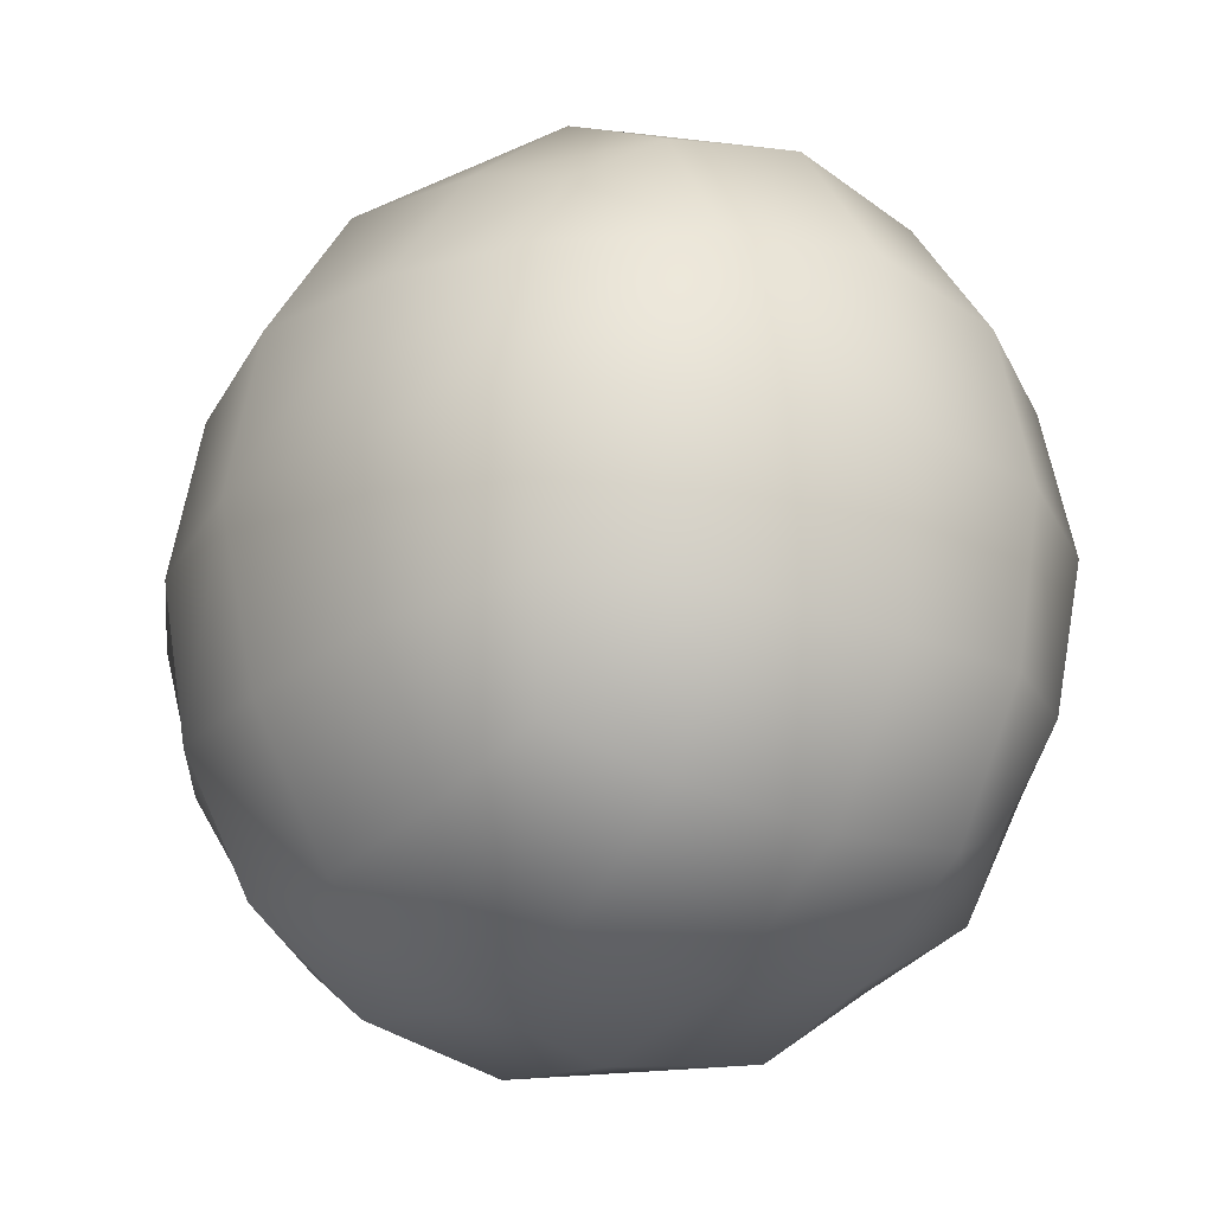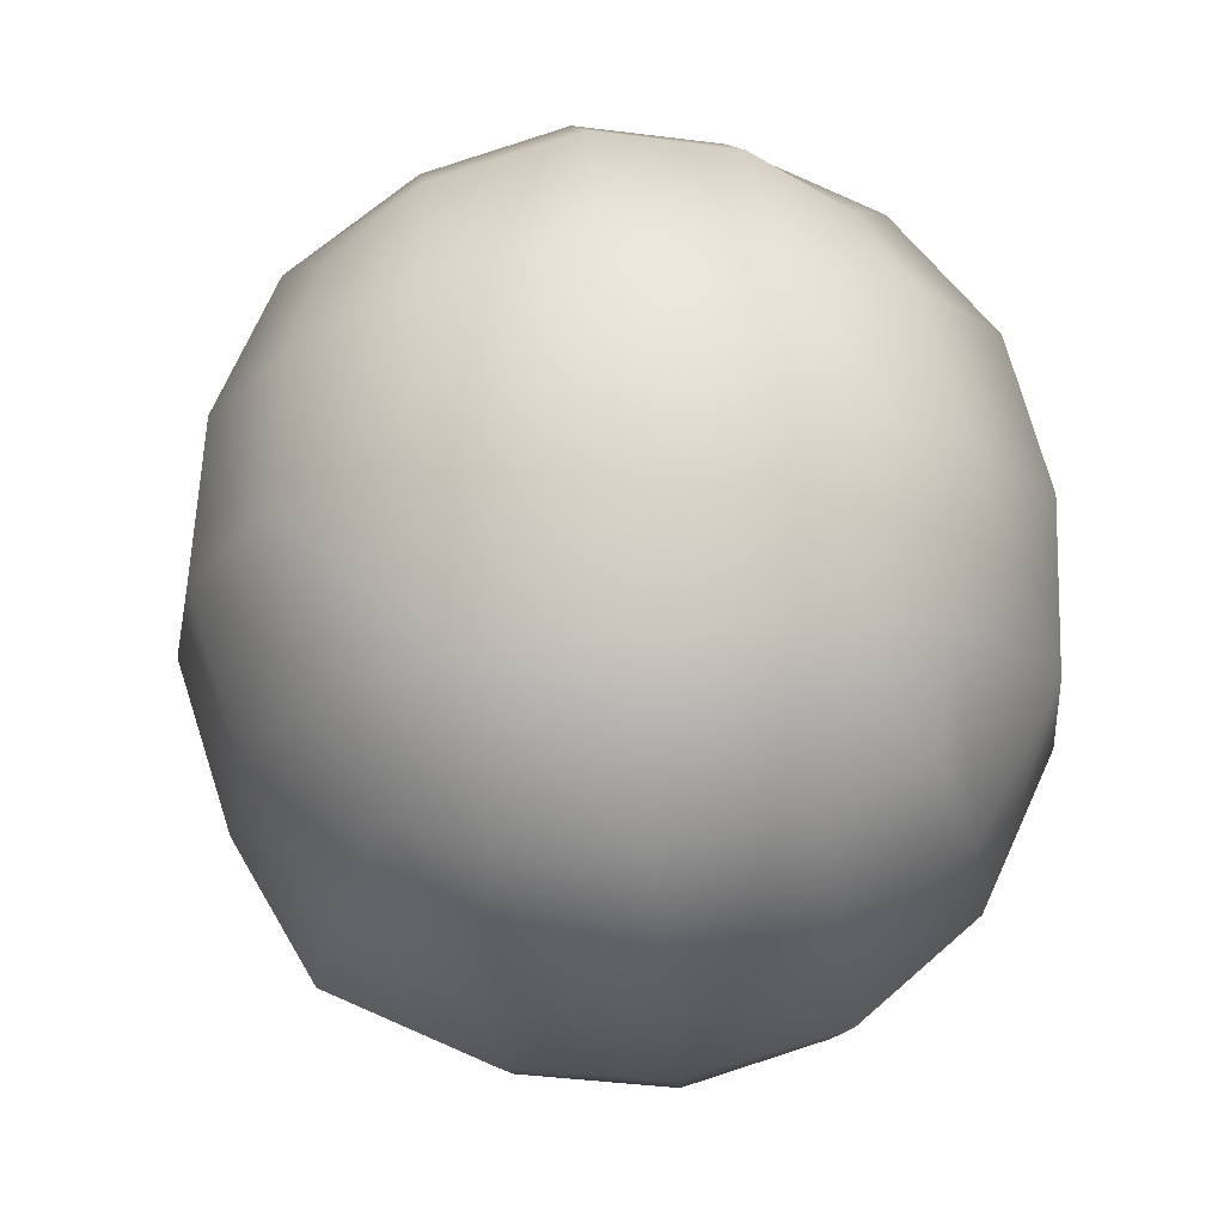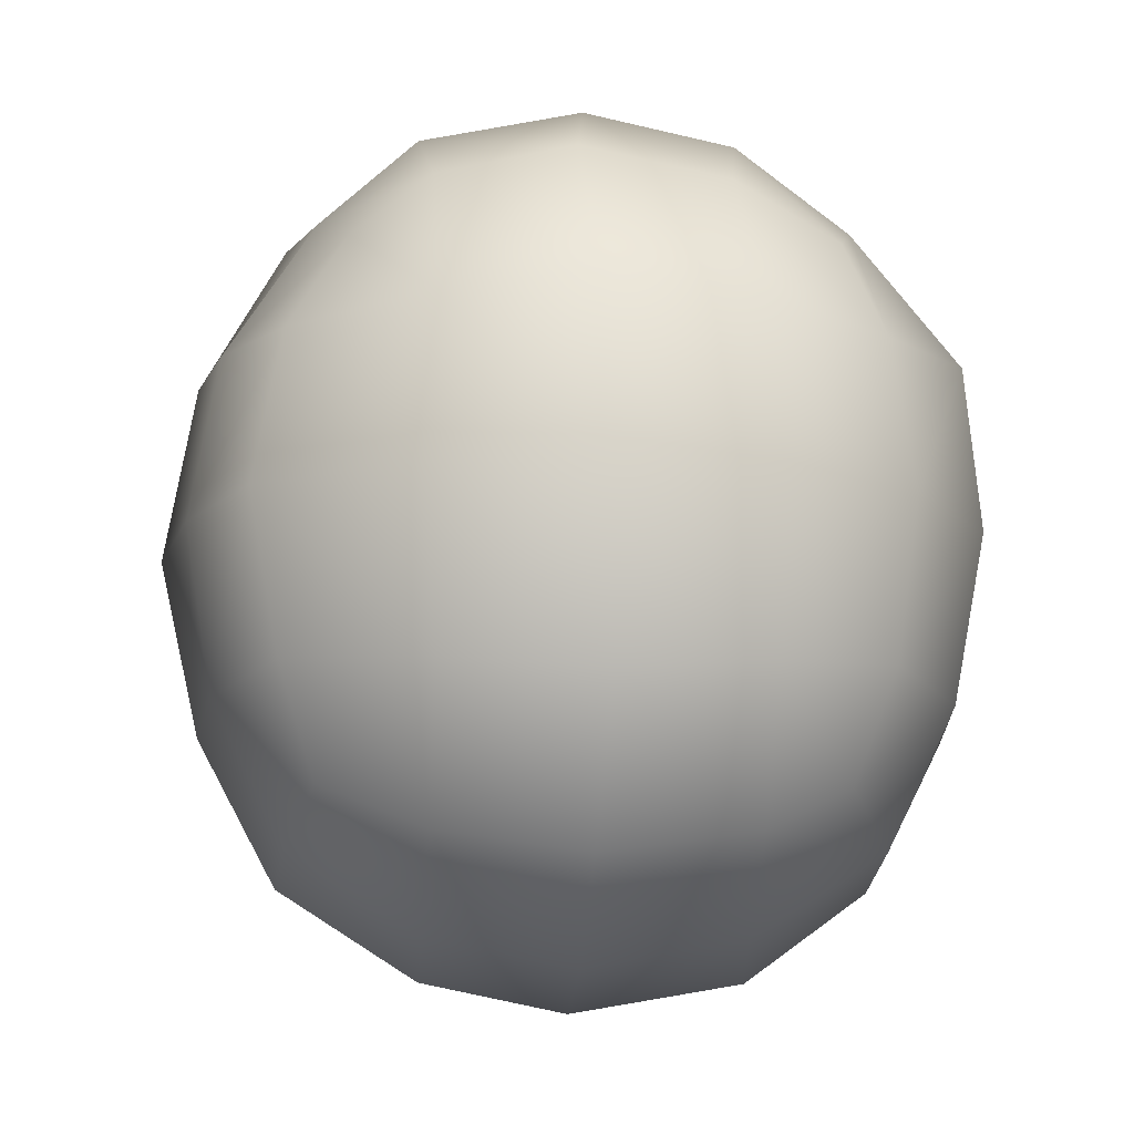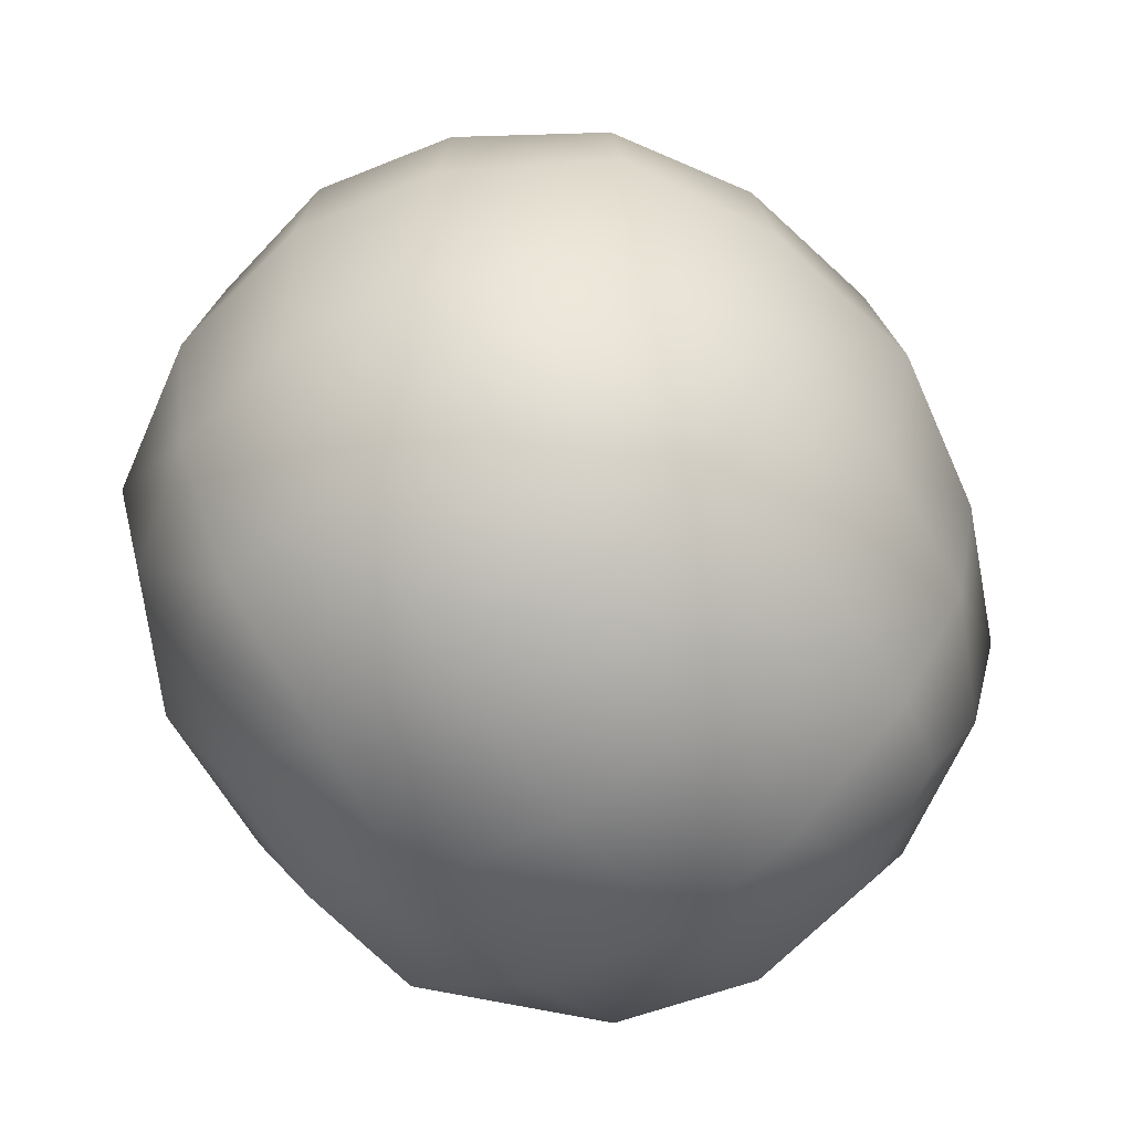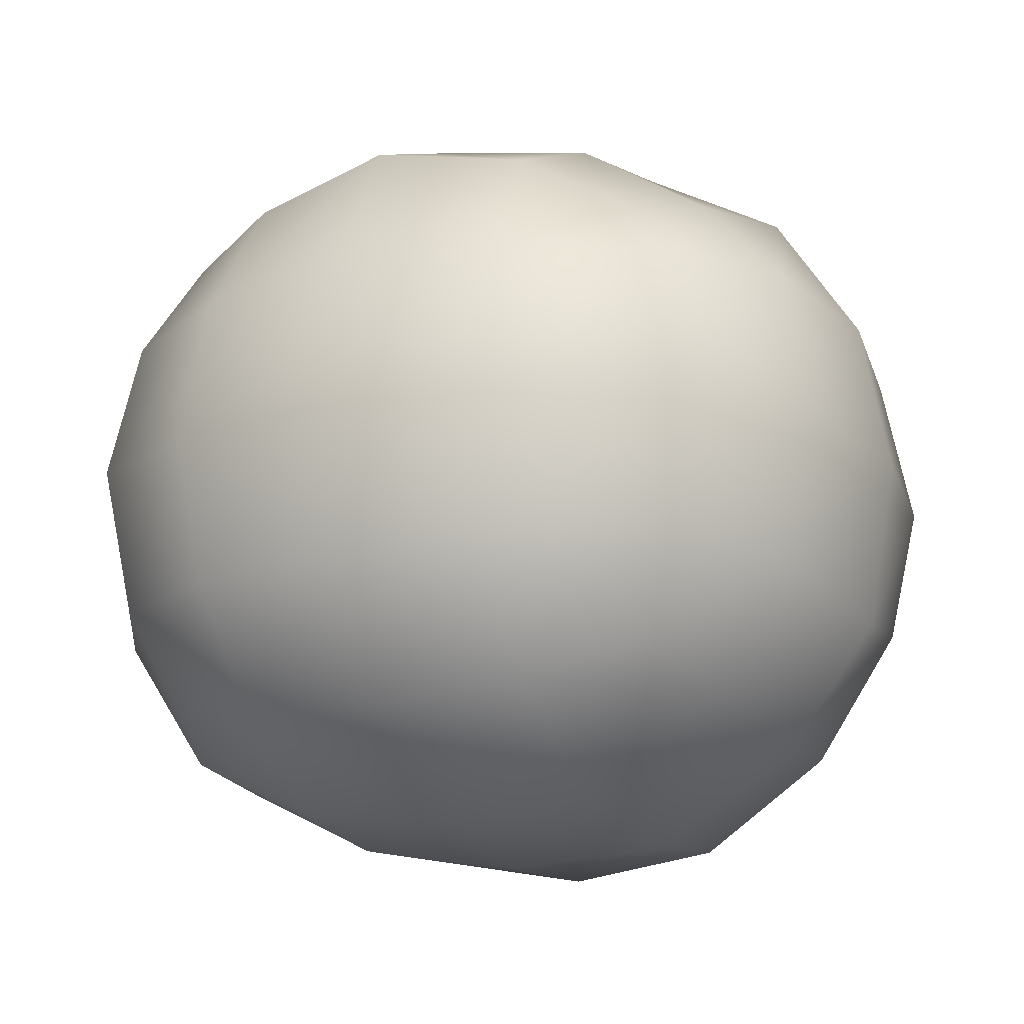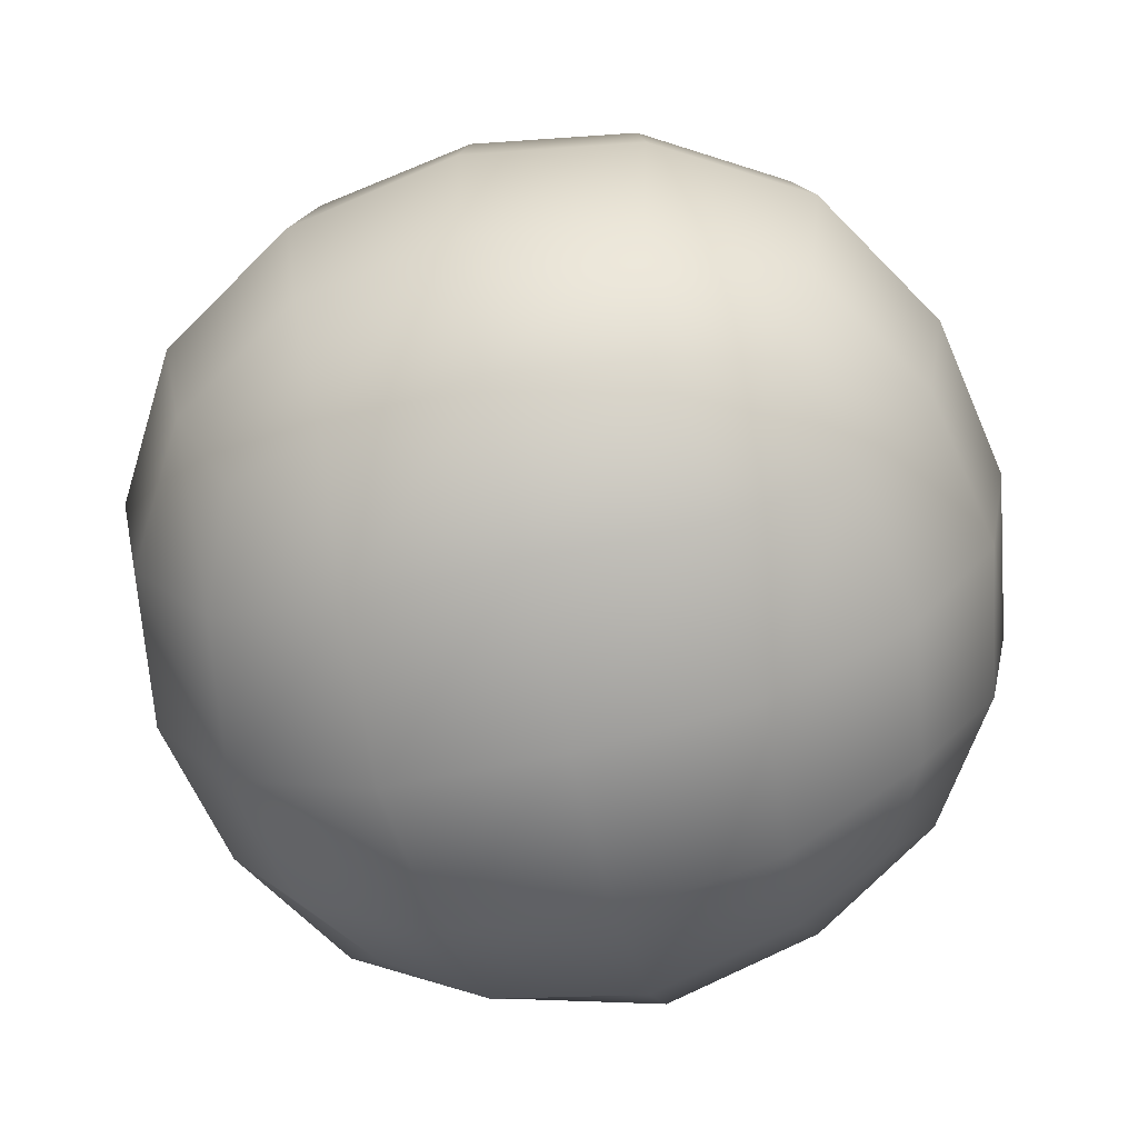
<metadata>
{"format":"obj","ext":"obj","renderer":"f3d","projection":"perspective","resolution":1024,"background":"white","views":[{"elev":-24.5,"azim":-124.0,"up":"+Z"},{"elev":69.5,"azim":-96.4,"up":"+Z"},{"elev":-12.4,"azim":-93.3,"up":"+Z"},{"elev":-60.2,"azim":125.4,"up":"+Z"},{"elev":-17.8,"azim":-64.6,"up":"+Y"},{"elev":-66.2,"azim":-166.2,"up":"+Y"}]}
</metadata>
<code>
g default
v -0.2263 -0.4082 0.4367
v 0.6471 -0.4057 0.4368
v -0.2263 0.3754 0.4367
v 0.6471 0.3871 0.4368
v -0.2262 0.413 -0.4367
v 0.6472 0.3871 -0.4366
v -0.2262 -0.4095 -0.4367
v 0.6472 -0.3949 -0.4366
v -0.3411 0.5155 1e-05
v 0.7621 -0.006617 -0.5515
v 0.2105 -0.4947 -0.5515
v -0.3411 -0.005114 -0.5516
v 0.762 -0.5173 7.5e-05
v -0.3411 -0.4998 1e-05
v 0.2104 -0.5037 0.5516
v 0.762 -0.0201 0.5517
v 0.2104 0.492 0.5516
v -0.3411 0.01943 0.5516
v 0.762 0.504 7.5e-05
v 0.2105 0.488 -0.5515
v 0.2104 -0.01024 0.7534
v 0.2105 0.6904 4.2e-05
v 0.2105 0.00408 -0.7533
v 0.2105 -0.6806 4.2e-05
v 0.9638 0.006282 8.7e-05
v -0.5428 -0.004722 -2e-06
v -0.06946 -0.2569 0.6551
v 0.4903 -0.2512 0.6551
v 0.4903 0.2426 0.6551
v -0.06946 0.2664 0.6551
v -0.06944 0.5804 0.2799
v 0.4903 0.5894 0.2799
v 0.4904 0.5939 -0.2798
v -0.0694 0.5832 -0.2799
v -0.06938 0.2478 -0.655
v 0.4904 0.2668 -0.655
v 0.4904 -0.2468 -0.655
v -0.06938 -0.2627 -0.655
v -0.0694 -0.6006 -0.2799
v 0.4904 -0.6015 -0.2798
v 0.4903 -0.6273 0.2799
v -0.06943 -0.6279 0.2799
v 0.8655 -0.2466 0.28
v 0.8655 -0.2663 -0.2798
v 0.8655 0.2399 -0.2798
v 0.8655 0.2342 0.28
v -0.4446 -0.272 -0.2799
v -0.4446 -0.2579 0.2799
v -0.4446 0.2387 0.2799
v -0.4446 0.2356 -0.2799
v 0.2104 -0.3014 0.7027
v 0.5112 -0.01456 0.7028
v 0.2104 0.2573 0.7027
v -0.0903 -0.003741 0.7027
v 0.2104 0.6367 0.3008
v 0.5112 0.6328 6e-05
v 0.2105 0.6228 -0.3007
v -0.09026 0.628 2.5e-05
v 0.2105 0.2512 -0.7026
v 0.5112 -0.000124 -0.7026
v 0.2105 -0.2881 -0.7026
v -0.09022 0.000596 -0.7027
v 0.2105 -0.6254 -0.3007
v 0.5112 -0.6587 6e-05
v 0.2104 -0.6626 0.3008
v -0.09026 -0.6504 2.5e-05
v 0.9132 -0.2662 8.4e-05
v 0.9132 -0.00769 -0.3006
v 0.9132 0.2535 8.4e-05
v 0.9131 -0.008938 0.3008
v -0.4922 -0.2827 1e-06
v -0.4922 -0.004566 0.3007
v -0.4922 0.2568 1e-06
v -0.4922 -0.02498 -0.3007
v -0.04861 -0.4497 0.5136
v 0.4695 -0.4769 0.5137
v 0.7241 -0.2519 0.5137
v 0.7241 0.2265 0.5137
v 0.4695 0.4496 0.5137
v -0.04861 0.4309 0.5136
v -0.3032 0.2423 0.5136
v -0.3032 -0.2266 0.5136
v 0.7241 0.4618 0.2591
v 0.7241 0.4549 -0.259
v 0.4695 0.4811 -0.5136
v -0.04855 0.4647 -0.5136
v -0.3031 0.4691 -0.259
v -0.3032 0.4691 0.2591
v 0.7241 0.2295 -0.5135
v 0.7241 -0.2559 -0.5135
v 0.4695 -0.4771 -0.5136
v -0.04855 -0.49 -0.5136
v -0.3031 -0.2637 -0.5136
v -0.3031 0.2387 -0.5136
v 0.7241 -0.4712 -0.259
v 0.7241 -0.4837 0.2591
v -0.3032 -0.4683 0.2591
v -0.3031 -0.47 -0.259
g FoodShortRUpperArm
f 1 75 27 82
f 75 15 51 27
f 27 51 21 54
f 82 27 54 18
f 15 76 28 51
f 76 2 77 28
f 28 77 16 52
f 51 28 52 21
f 21 52 29 53
f 52 16 78 29
f 29 78 4 79
f 53 29 79 17
f 18 54 30 81
f 54 21 53 30
f 30 53 17 80
f 81 30 80 3
f 3 80 31 88
f 80 17 55 31
f 31 55 22 58
f 88 31 58 9
f 17 79 32 55
f 79 4 83 32
f 32 83 19 56
f 55 32 56 22
f 22 56 33 57
f 56 19 84 33
f 33 84 6 85
f 57 33 85 20
f 9 58 34 87
f 58 22 57 34
f 34 57 20 86
f 87 34 86 5
f 5 86 35 94
f 86 20 59 35
f 35 59 23 62
f 94 35 62 12
f 20 85 36 59
f 85 6 89 36
f 36 89 10 60
f 59 36 60 23
f 23 60 37 61
f 60 10 90 37
f 37 90 8 91
f 61 37 91 11
f 12 62 38 93
f 62 23 61 38
f 38 61 11 92
f 93 38 92 7
f 7 92 39 98
f 92 11 63 39
f 39 63 24 66
f 98 39 66 14
f 11 91 40 63
f 91 8 95 40
f 40 95 13 64
f 63 40 64 24
f 24 64 41 65
f 64 13 96 41
f 41 96 2 76
f 65 41 76 15
f 14 66 42 97
f 66 24 65 42
f 42 65 15 75
f 97 42 75 1
f 2 96 43 77
f 96 13 67 43
f 43 67 25 70
f 77 43 70 16
f 13 95 44 67
f 95 8 90 44
f 44 90 10 68
f 67 44 68 25
f 25 68 45 69
f 68 10 89 45
f 45 89 6 84
f 69 45 84 19
f 16 70 46 78
f 70 25 69 46
f 46 69 19 83
f 78 46 83 4
f 7 98 47 93
f 98 14 71 47
f 47 71 26 74
f 93 47 74 12
f 14 97 48 71
f 97 1 82 48
f 48 82 18 72
f 71 48 72 26
f 26 72 49 73
f 72 18 81 49
f 49 81 3 88
f 73 49 88 9
f 12 74 50 94
f 74 26 73 50
f 50 73 9 87
f 94 50 87 5

</code>
